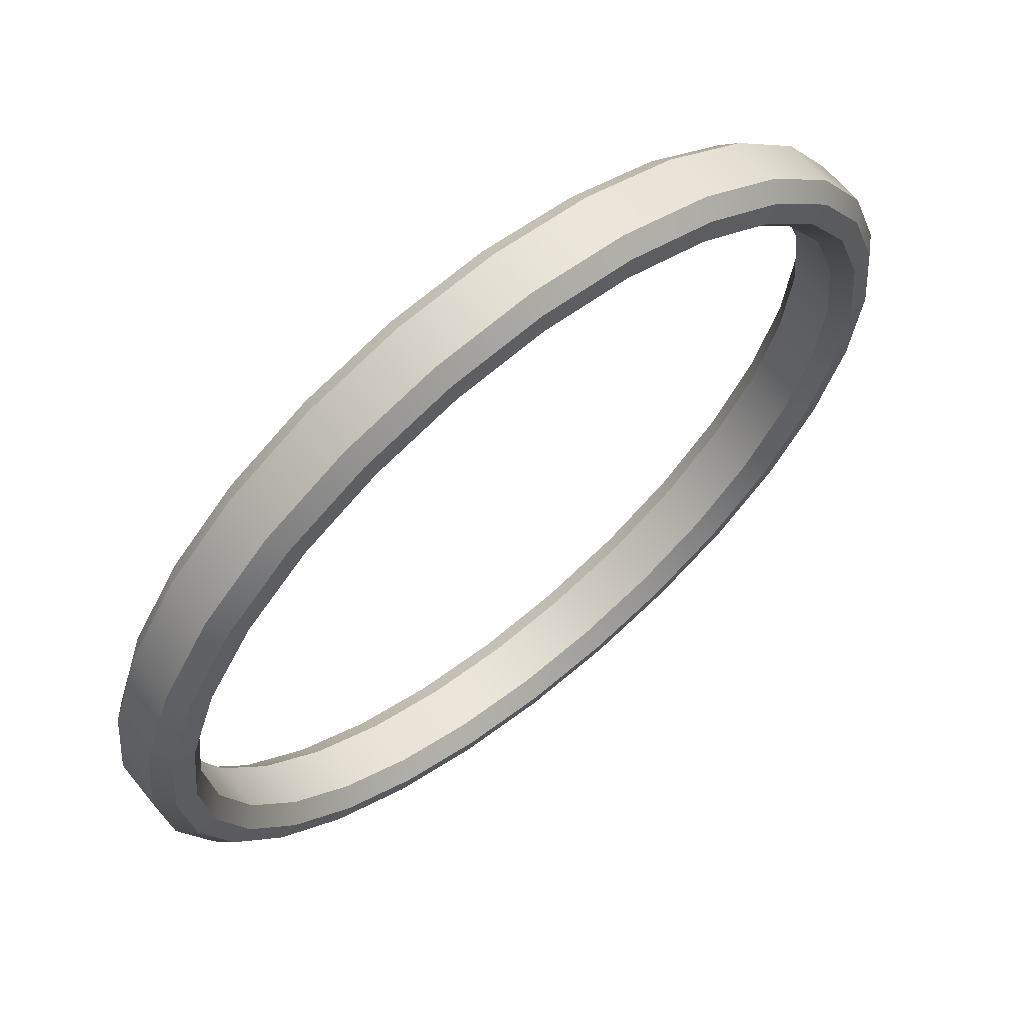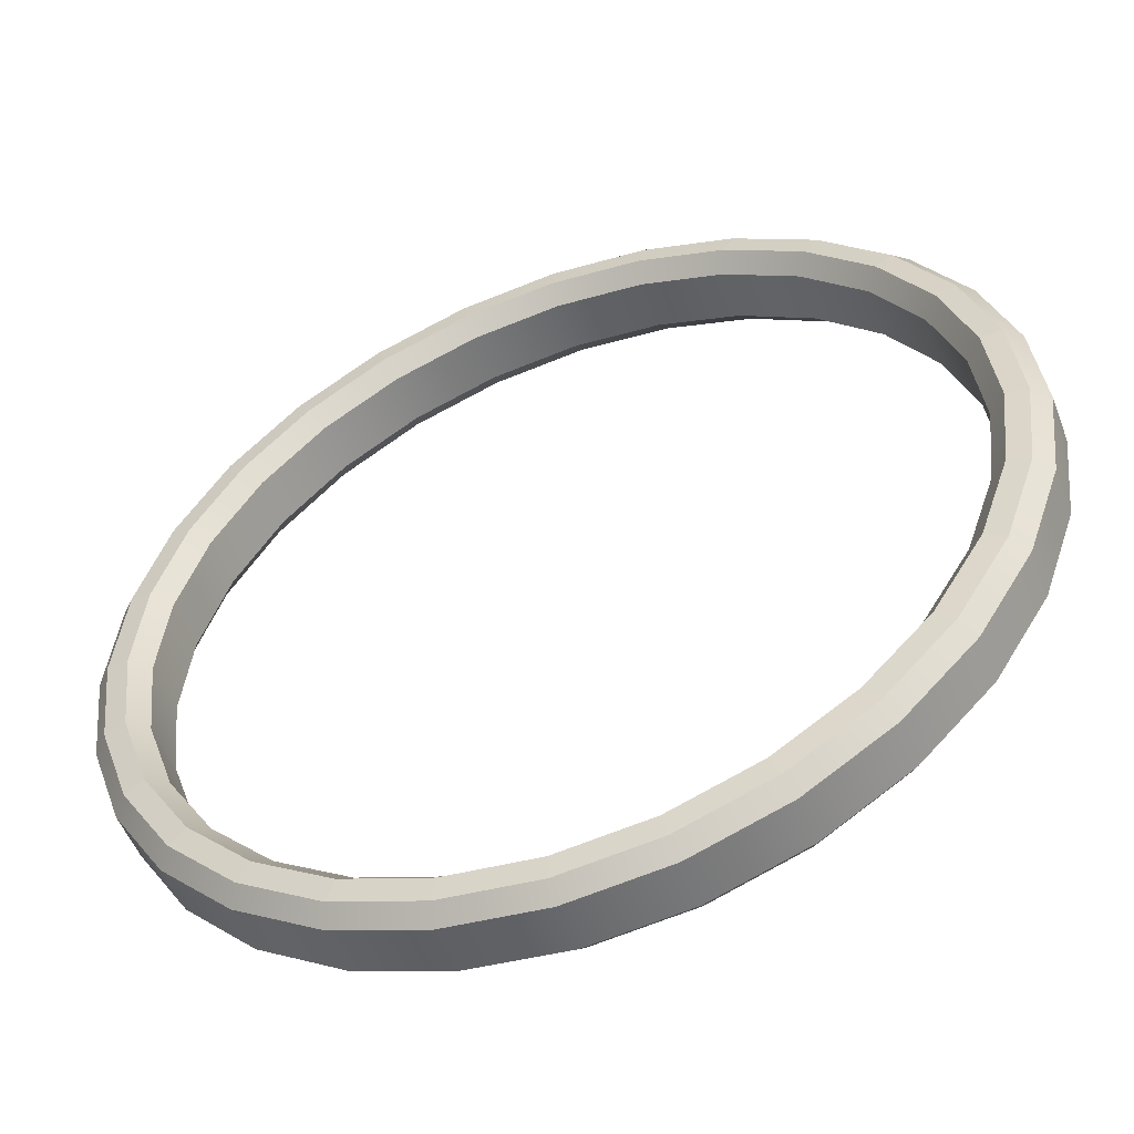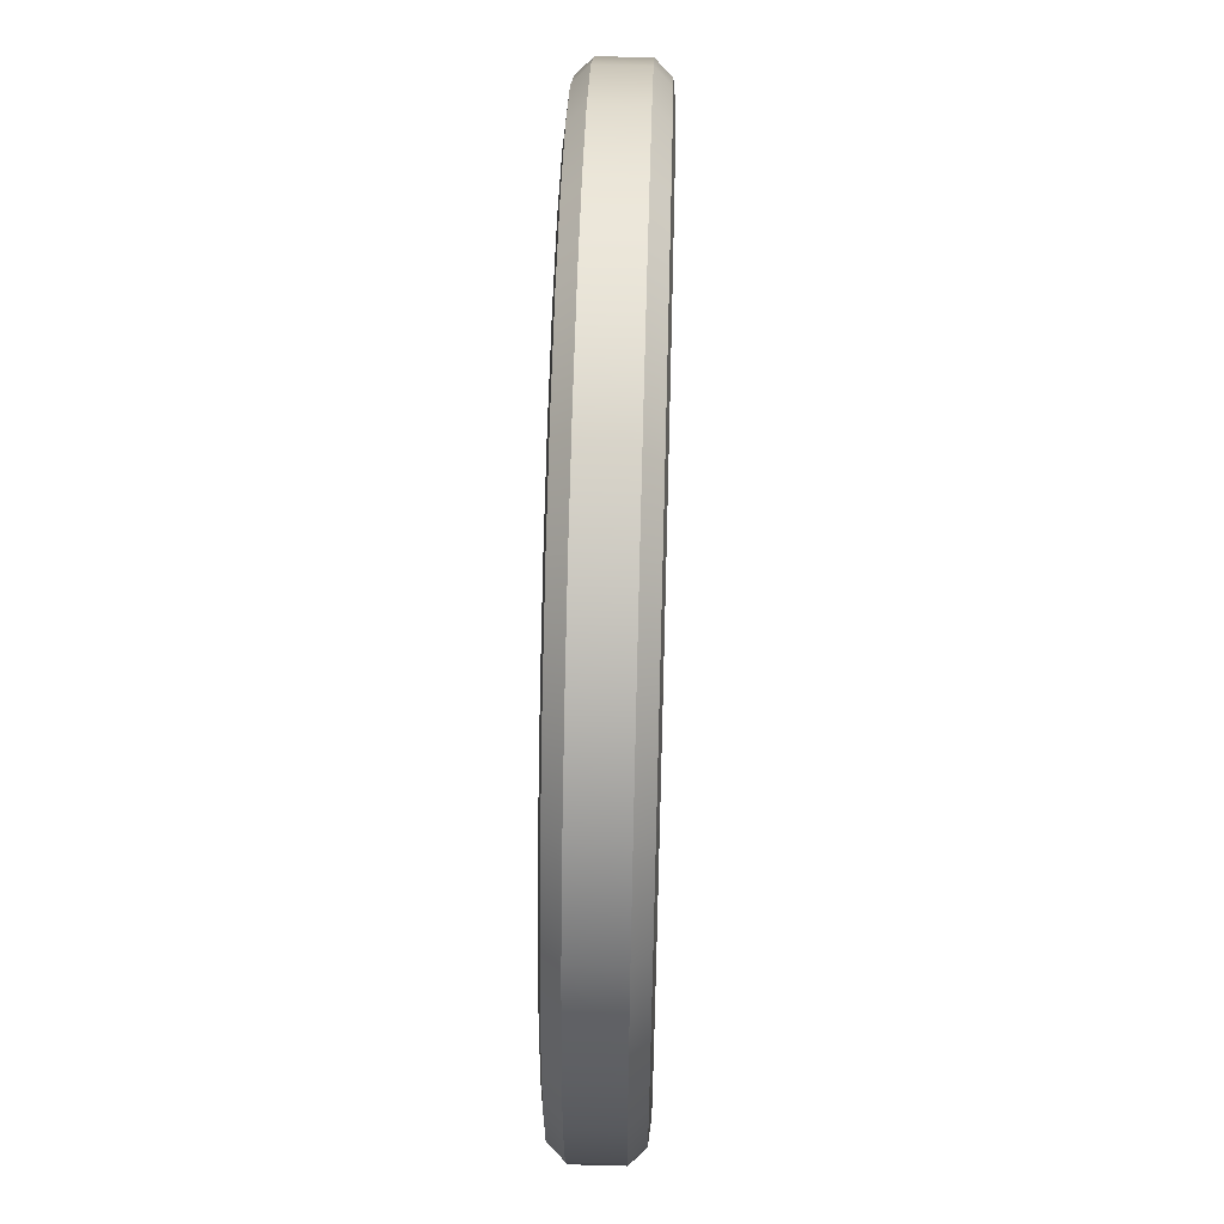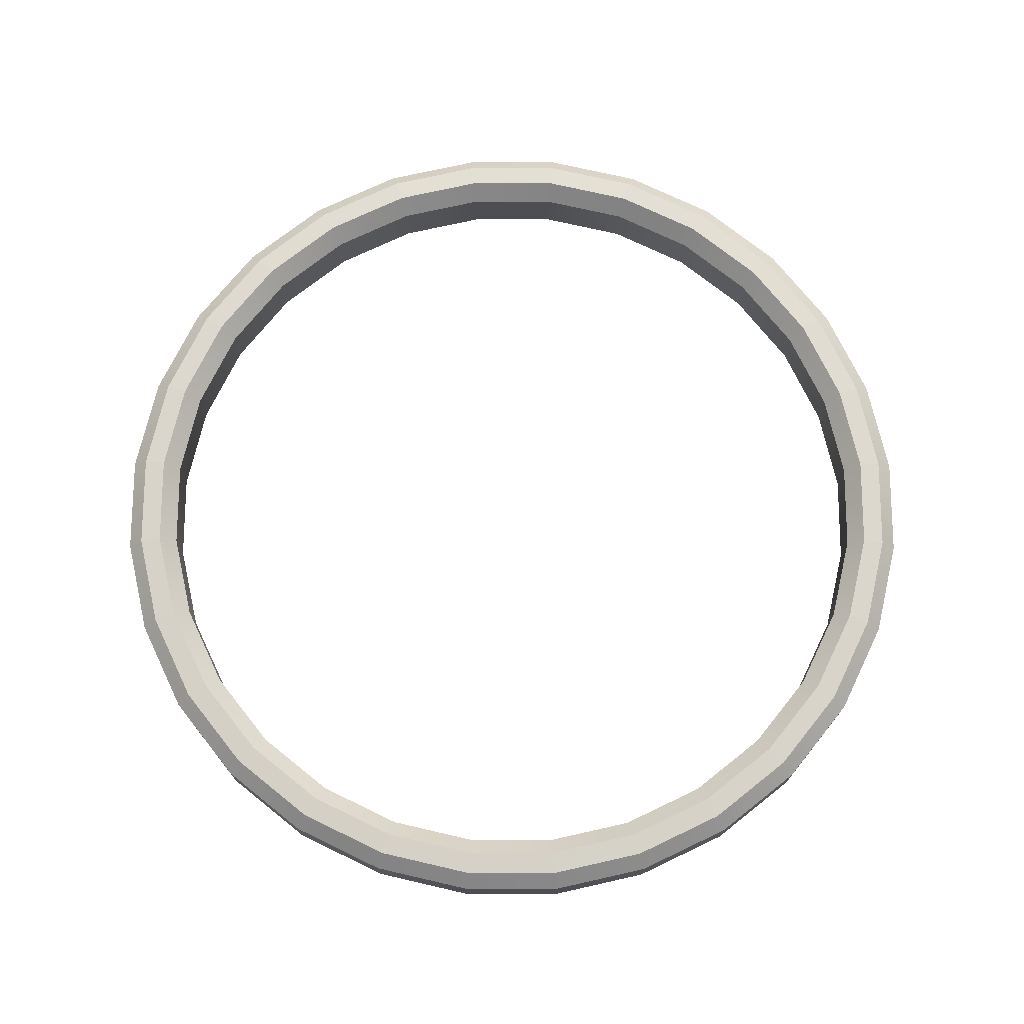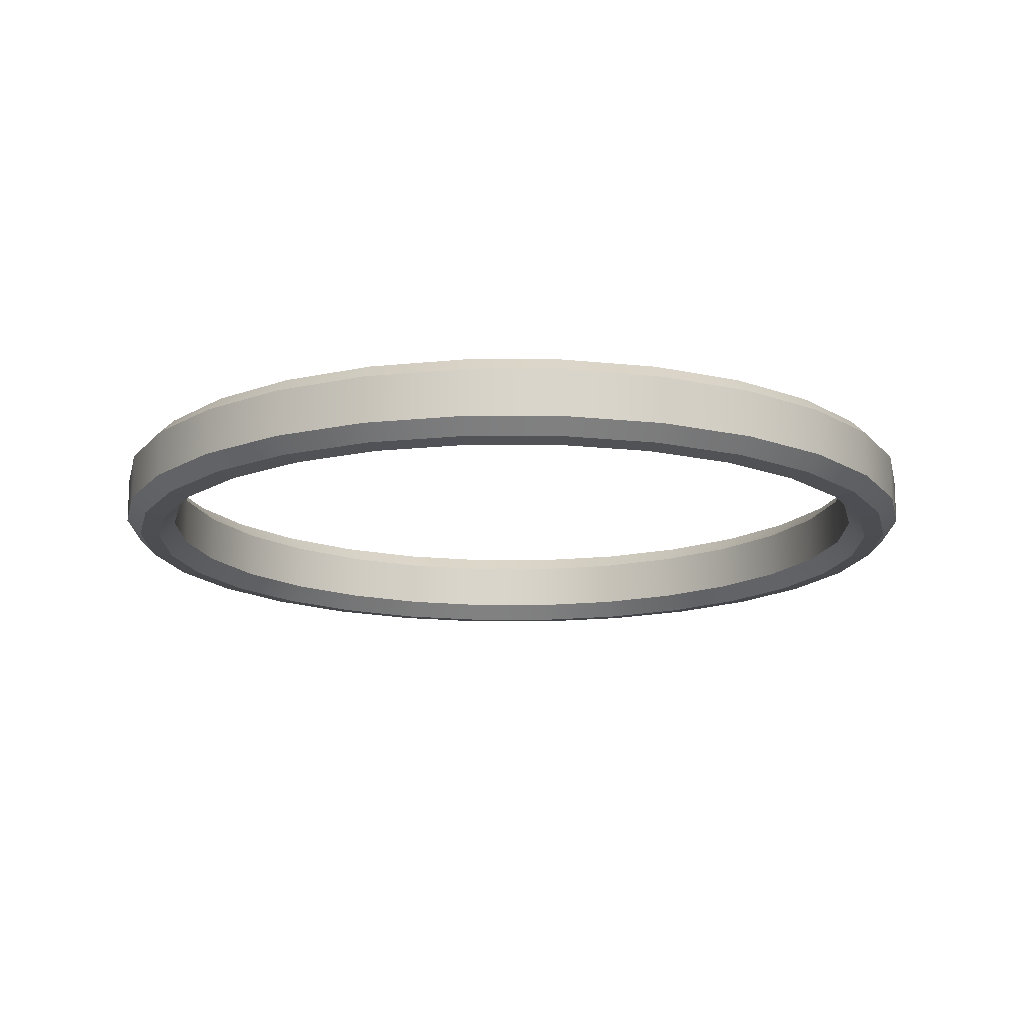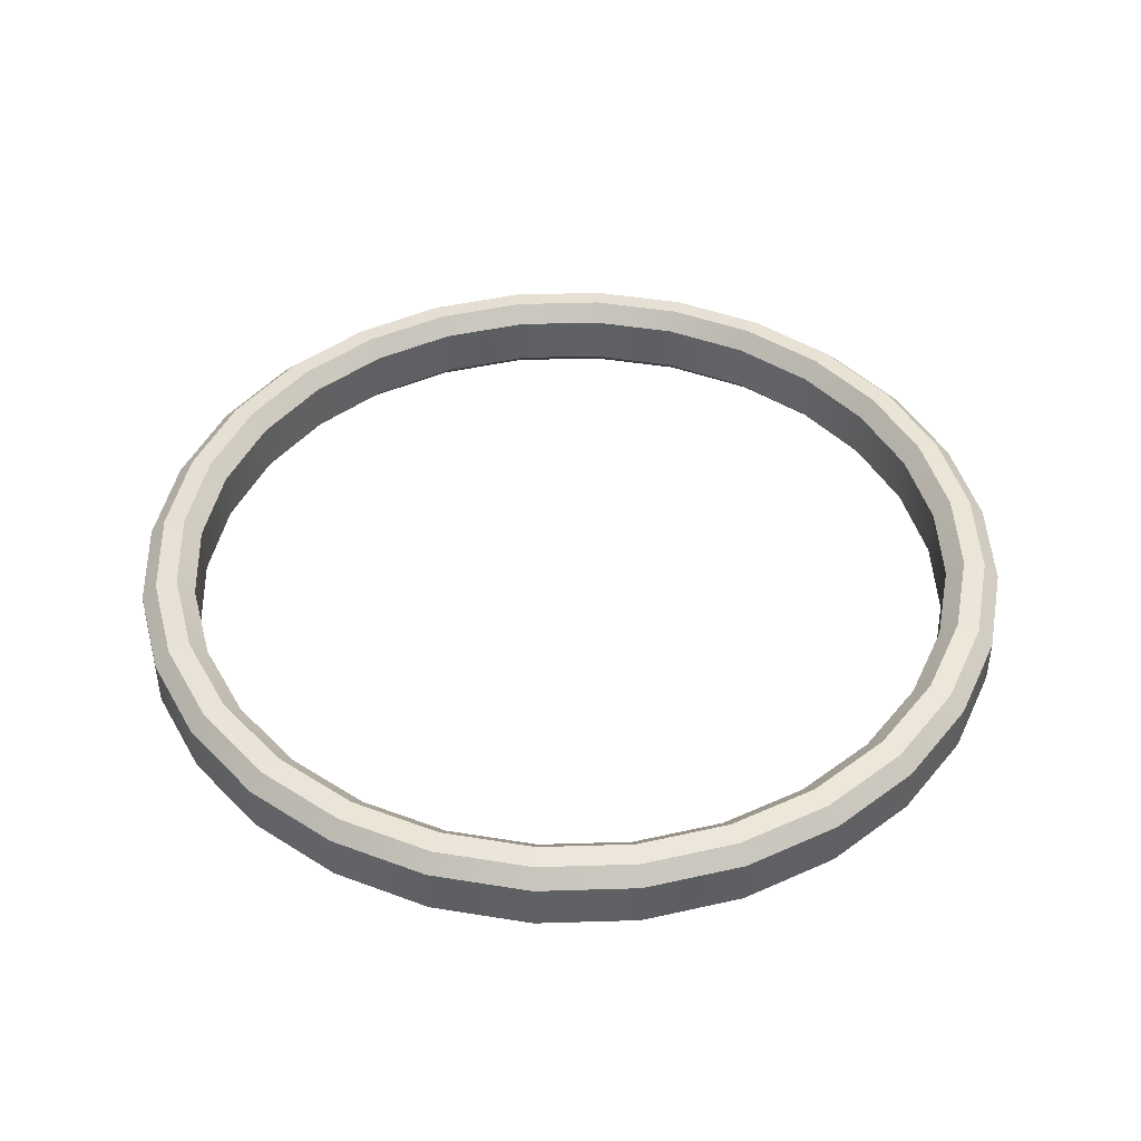
<metadata>
{"format":"obj","ext":"obj","renderer":"f3d","projection":"perspective","resolution":1024,"background":"white","views":[{"elev":64.2,"azim":-39.0,"up":"+Y"},{"elev":-52.4,"azim":20.8,"up":"+Y"},{"elev":59.1,"azim":91.6,"up":"+Y"},{"elev":72.8,"azim":-57.7,"up":"+Z"},{"elev":-15.2,"azim":122.0,"up":"+Z"},{"elev":44.2,"azim":-175.6,"up":"+Z"}]}
</metadata>
<code>
g default
v 5.645 1.289 -1.061
v 5.85 1.335 -0.8529
v 5.217 2.512 -1.061
v 5.406 2.603 -0.8529
v 4.527 3.61 -1.061
v 4.691 3.741 -0.8529
v 3.61 4.527 -1.061
v 3.741 4.691 -0.8529
v 2.512 5.217 -1.061
v 2.603 5.406 -0.8529
v 1.289 5.645 -1.061
v 1.335 5.85 -0.8529
v 0 5.791 -1.061
v 0 6 -0.8529
v -1.289 5.645 -1.061
v -1.335 5.85 -0.8529
v -2.512 5.217 -1.061
v -2.603 5.406 -0.8529
v -3.61 4.527 -1.061
v -3.741 4.691 -0.8529
v -4.527 3.61 -1.061
v -4.691 3.741 -0.8529
v -5.217 2.512 -1.061
v -5.406 2.603 -0.8529
v -5.645 1.289 -1.061
v -5.85 1.335 -0.8529
v -5.791 0 -1.061
v -6 0 -0.8529
v -5.645 -1.289 -1.061
v -5.85 -1.335 -0.8529
v -5.217 -2.512 -1.061
v -5.406 -2.603 -0.8529
v -4.527 -3.61 -1.061
v -4.691 -3.741 -0.8529
v -3.61 -4.527 -1.061
v -3.741 -4.691 -0.8529
v -2.512 -5.217 -1.061
v -2.603 -5.406 -0.8529
v -1.289 -5.645 -1.061
v -1.335 -5.85 -0.8529
v -0 -5.791 -1.061
v -0 -6 -0.8529
v 1.289 -5.645 -1.061
v 1.335 -5.85 -0.8529
v 2.512 -5.217 -1.061
v 2.603 -5.406 -0.8529
v 3.61 -4.527 -1.061
v 3.741 -4.691 -0.8529
v 4.527 -3.61 -1.061
v 4.691 -3.741 -0.8529
v 5.217 -2.512 -1.061
v 5.406 -2.603 -0.8529
v 5.645 -1.289 -1.061
v 5.85 -1.335 -0.8529
v 5.791 -0 -1.061
v 6 0 -0.8529
v 5.645 1.289 0.000947
v 5.85 1.335 -0.2074
v 5.217 2.512 0.000947
v 5.406 2.603 -0.2074
v 4.527 3.61 0.000947
v 4.691 3.741 -0.2074
v 3.61 4.527 0.000947
v 3.741 4.691 -0.2074
v 2.512 5.217 0.000947
v 2.603 5.406 -0.2074
v 1.289 5.645 0.000947
v 1.335 5.85 -0.2074
v 0 5.791 0.000947
v 0 6 -0.2074
v -1.289 5.645 0.000947
v -1.335 5.85 -0.2074
v -2.512 5.217 0.000947
v -2.603 5.406 -0.2074
v -3.61 4.527 0.000947
v -3.741 4.691 -0.2074
v -4.527 3.61 0.000947
v -4.691 3.741 -0.2074
v -5.217 2.512 0.000947
v -5.406 2.603 -0.2074
v -5.645 1.289 0.000947
v -5.85 1.335 -0.2074
v -5.791 0 0.000947
v -6 0 -0.2074
v -5.645 -1.289 0.000947
v -5.85 -1.335 -0.2074
v -5.217 -2.512 0.000947
v -5.406 -2.603 -0.2074
v -4.527 -3.61 0.000947
v -4.691 -3.741 -0.2074
v -3.61 -4.527 0.000947
v -3.741 -4.691 -0.2074
v -2.512 -5.217 0.000947
v -2.603 -5.406 -0.2074
v -1.289 -5.645 0.000947
v -1.335 -5.85 -0.2074
v 0 -5.791 0.000947
v 0 -6 -0.2074
v 1.289 -5.645 0.000947
v 1.335 -5.85 -0.2074
v 2.512 -5.217 0.000947
v 2.603 -5.406 -0.2074
v 3.61 -4.527 0.000947
v 3.741 -4.691 -0.2074
v 4.527 -3.61 0.000947
v 4.691 -3.741 -0.2074
v 5.217 -2.512 0.000947
v 5.406 -2.603 -0.2074
v 5.645 -1.289 0.000947
v 5.85 -1.335 -0.2074
v 5.791 0 0.000947
v 6 0 -0.2074
v 5.362 1.224 -1.094
v 5.143 1.174 -0.8674
v 4.753 2.289 -0.8674
v 4.955 2.386 -1.094
v 4.955 2.386 0.03359
v 4.753 2.289 -0.1929
v 5.143 1.174 -0.1929
v 5.362 1.224 0.03359
v 4.124 3.289 -0.8674
v 4.3 3.429 -1.094
v 4.3 3.429 0.03359
v 4.124 3.289 -0.1929
v 3.289 4.124 -0.8674
v 3.429 4.3 -1.094
v 3.429 4.3 0.03359
v 3.289 4.124 -0.1929
v 2.289 4.753 -0.8674
v 2.386 4.955 -1.094
v 2.386 4.955 0.03359
v 2.289 4.753 -0.1929
v 1.174 5.143 -0.8674
v 1.224 5.362 -1.094
v 1.224 5.362 0.03359
v 1.174 5.143 -0.1929
v 0 5.275 -0.8674
v 0 5.5 -1.094
v 0 5.5 0.03359
v 0 5.275 -0.1929
v -1.174 5.143 -0.8674
v -1.224 5.362 -1.094
v -1.224 5.362 0.03359
v -1.174 5.143 -0.1929
v -2.289 4.753 -0.8674
v -2.386 4.955 -1.094
v -2.386 4.955 0.03359
v -2.289 4.753 -0.1929
v -3.289 4.124 -0.8674
v -3.429 4.3 -1.094
v -3.429 4.3 0.03359
v -3.289 4.124 -0.1929
v -4.124 3.289 -0.8674
v -4.3 3.429 -1.094
v -4.3 3.429 0.03359
v -4.124 3.289 -0.1929
v -4.753 2.289 -0.8674
v -4.955 2.386 -1.094
v -4.955 2.386 0.03359
v -4.753 2.289 -0.1929
v -5.143 1.174 -0.8674
v -5.362 1.224 -1.094
v -5.362 1.224 0.03359
v -5.143 1.174 -0.1929
v -5.275 0 -0.8674
v -5.5 0 -1.094
v -5.5 0 0.03359
v -5.275 0 -0.1929
v -5.143 -1.174 -0.8674
v -5.362 -1.224 -1.094
v -5.362 -1.224 0.03359
v -5.143 -1.174 -0.1929
v -4.753 -2.289 -0.8674
v -4.955 -2.386 -1.094
v -4.955 -2.386 0.03359
v -4.753 -2.289 -0.1929
v -4.124 -3.289 -0.8674
v -4.3 -3.429 -1.094
v -4.3 -3.429 0.03359
v -4.124 -3.289 -0.1929
v -3.289 -4.124 -0.8674
v -3.429 -4.3 -1.094
v -3.429 -4.3 0.03359
v -3.289 -4.124 -0.1929
v -2.289 -4.753 -0.8674
v -2.386 -4.955 -1.094
v -2.386 -4.955 0.03359
v -2.289 -4.753 -0.1929
v -1.174 -5.143 -0.8674
v -1.224 -5.362 -1.094
v -1.224 -5.362 0.03359
v -1.174 -5.143 -0.1929
v 0 -5.275 -0.8674
v 0 -5.5 -1.094
v 0 -5.5 0.03359
v 0 -5.275 -0.1929
v 1.174 -5.143 -0.8674
v 1.224 -5.362 -1.094
v 1.224 -5.362 0.03359
v 1.174 -5.143 -0.1929
v 2.289 -4.753 -0.8674
v 2.386 -4.955 -1.094
v 2.386 -4.955 0.03359
v 2.289 -4.753 -0.1929
v 3.289 -4.124 -0.8674
v 3.429 -4.3 -1.094
v 3.429 -4.3 0.03359
v 3.289 -4.124 -0.1929
v 4.124 -3.289 -0.8674
v 4.3 -3.429 -1.094
v 4.3 -3.429 0.03359
v 4.124 -3.289 -0.1929
v 4.753 -2.289 -0.8674
v 4.955 -2.386 -1.094
v 4.955 -2.386 0.03359
v 4.753 -2.289 -0.1929
v 5.143 -1.174 -0.8674
v 5.362 -1.224 -1.094
v 5.362 -1.224 0.03359
v 5.143 -1.174 -0.1929
v 5.275 -0 -0.8674
v 5.5 -0 -1.094
v 5.5 -0 0.03359
v 5.275 -0 -0.1929
g polySurface18 polySurface15
f 114 115 118 119
f 115 121 124 118
f 121 125 128 124
f 125 129 132 128
f 129 133 136 132
f 133 137 140 136
f 137 141 144 140
f 141 145 148 144
f 145 149 152 148
f 149 153 156 152
f 153 157 160 156
f 157 161 164 160
f 161 165 168 164
f 165 169 172 168
f 169 173 176 172
f 173 177 180 176
f 177 181 184 180
f 181 185 188 184
f 185 189 192 188
f 189 193 196 192
f 193 197 200 196
f 197 201 204 200
f 201 205 208 204
f 205 209 212 208
f 209 213 216 212
f 213 217 220 216
f 217 221 224 220
f 221 114 119 224
f 4 2 58 60
f 6 4 60 62
f 8 6 62 64
f 10 8 64 66
f 12 10 66 68
f 14 12 68 70
f 16 14 70 72
f 18 16 72 74
f 20 18 74 76
f 22 20 76 78
f 24 22 78 80
f 26 24 80 82
f 28 26 82 84
f 30 28 84 86
f 32 30 86 88
f 34 32 88 90
f 36 34 90 92
f 38 36 92 94
f 40 38 94 96
f 42 40 96 98
f 44 42 98 100
f 46 44 100 102
f 48 46 102 104
f 50 48 104 106
f 52 50 106 108
f 54 52 108 110
f 56 54 110 112
f 2 56 112 58
f 1 3 116 113
f 59 57 120 117
f 3 5 122 116
f 61 59 117 123
f 5 7 126 122
f 63 61 123 127
f 7 9 130 126
f 65 63 127 131
f 9 11 134 130
f 67 65 131 135
f 11 13 138 134
f 69 67 135 139
f 13 15 142 138
f 71 69 139 143
f 15 17 146 142
f 73 71 143 147
f 17 19 150 146
f 75 73 147 151
f 19 21 154 150
f 77 75 151 155
f 21 23 158 154
f 79 77 155 159
f 23 25 162 158
f 81 79 159 163
f 25 27 166 162
f 83 81 163 167
f 27 29 170 166
f 85 83 167 171
f 29 31 174 170
f 87 85 171 175
f 31 33 178 174
f 89 87 175 179
f 33 35 182 178
f 91 89 179 183
f 35 37 186 182
f 93 91 183 187
f 37 39 190 186
f 95 93 187 191
f 39 41 194 190
f 97 95 191 195
f 41 43 198 194
f 99 97 195 199
f 43 45 202 198
f 101 99 199 203
f 45 47 206 202
f 103 101 203 207
f 47 49 210 206
f 105 103 207 211
f 49 51 214 210
f 107 105 211 215
f 51 53 218 214
f 109 107 215 219
f 53 55 222 218
f 111 109 219 223
f 55 1 113 222
f 57 111 223 120
f 2 1 55 56
f 1 2 4 3
f 3 4 6 5
f 5 6 8 7
f 7 8 10 9
f 9 10 12 11
f 11 12 14 13
f 13 14 16 15
f 15 16 18 17
f 17 18 20 19
f 19 20 22 21
f 21 22 24 23
f 23 24 26 25
f 25 26 28 27
f 27 28 30 29
f 29 30 32 31
f 31 32 34 33
f 33 34 36 35
f 35 36 38 37
f 37 38 40 39
f 39 40 42 41
f 41 42 44 43
f 43 44 46 45
f 45 46 48 47
f 47 48 50 49
f 49 50 52 51
f 51 52 54 53
f 53 54 56 55
f 58 57 59 60
f 57 58 112 111
f 60 59 61 62
f 62 61 63 64
f 64 63 65 66
f 66 65 67 68
f 68 67 69 70
f 70 69 71 72
f 72 71 73 74
f 74 73 75 76
f 76 75 77 78
f 78 77 79 80
f 80 79 81 82
f 82 81 83 84
f 84 83 85 86
f 86 85 87 88
f 88 87 89 90
f 90 89 91 92
f 92 91 93 94
f 94 93 95 96
f 96 95 97 98
f 98 97 99 100
f 100 99 101 102
f 102 101 103 104
f 104 103 105 106
f 106 105 107 108
f 108 107 109 110
f 110 109 111 112
f 113 114 221 222
f 114 113 116 115
f 115 116 122 121
f 117 118 124 123
f 118 117 120 119
f 119 120 223 224
f 121 122 126 125
f 123 124 128 127
f 125 126 130 129
f 127 128 132 131
f 129 130 134 133
f 131 132 136 135
f 133 134 138 137
f 135 136 140 139
f 137 138 142 141
f 139 140 144 143
f 141 142 146 145
f 143 144 148 147
f 145 146 150 149
f 147 148 152 151
f 149 150 154 153
f 151 152 156 155
f 153 154 158 157
f 155 156 160 159
f 157 158 162 161
f 159 160 164 163
f 161 162 166 165
f 163 164 168 167
f 165 166 170 169
f 167 168 172 171
f 169 170 174 173
f 171 172 176 175
f 173 174 178 177
f 175 176 180 179
f 177 178 182 181
f 179 180 184 183
f 181 182 186 185
f 183 184 188 187
f 185 186 190 189
f 187 188 192 191
f 189 190 194 193
f 191 192 196 195
f 193 194 198 197
f 195 196 200 199
f 197 198 202 201
f 199 200 204 203
f 201 202 206 205
f 203 204 208 207
f 205 206 210 209
f 207 208 212 211
f 209 210 214 213
f 211 212 216 215
f 213 214 218 217
f 215 216 220 219
f 217 218 222 221
f 219 220 224 223

</code>
